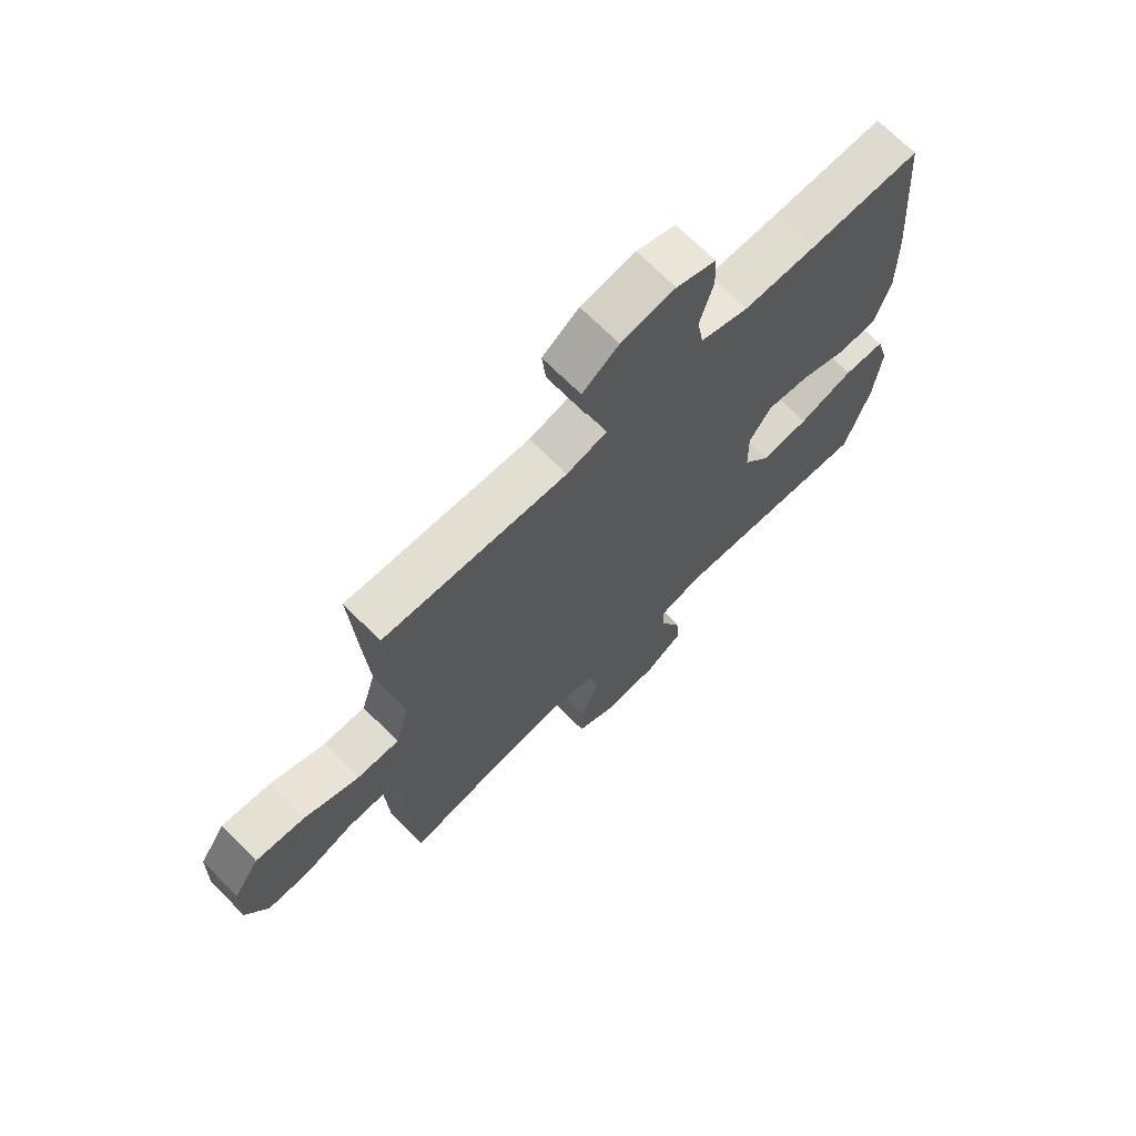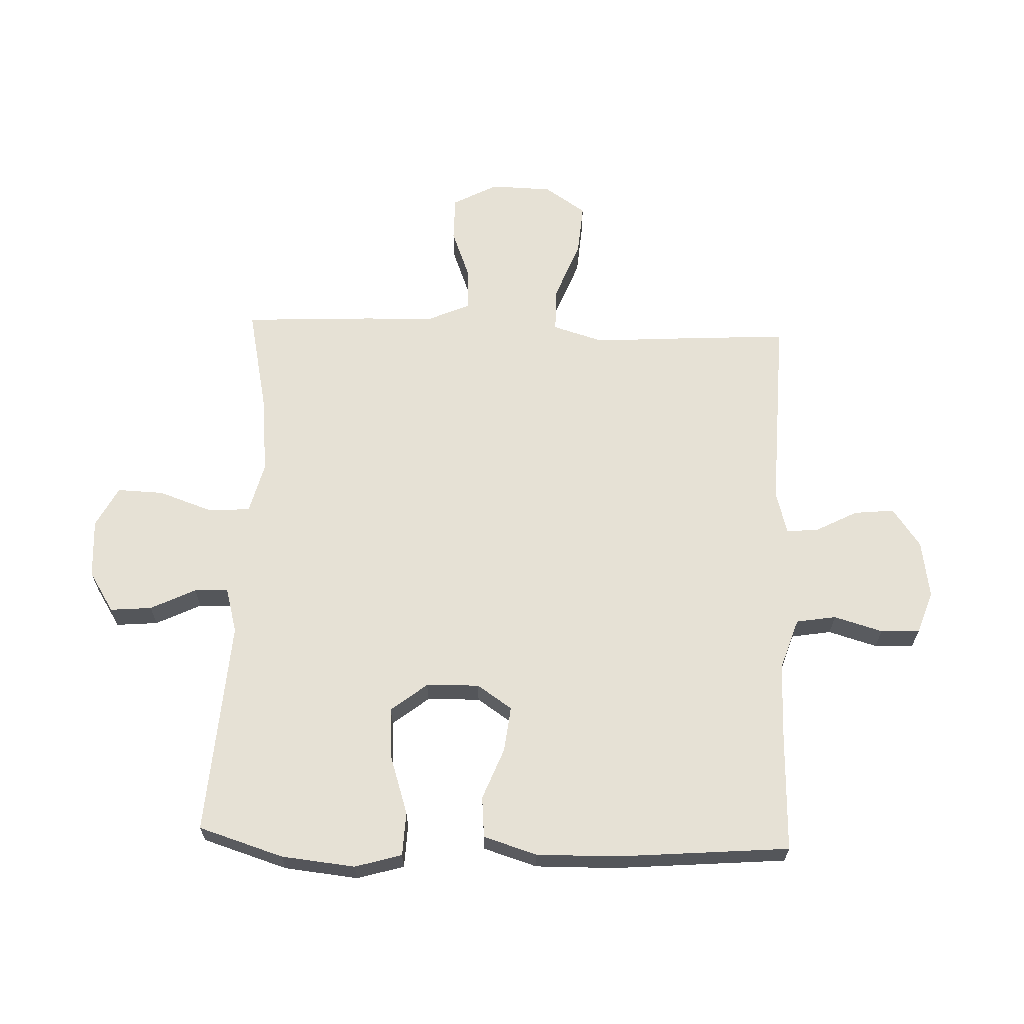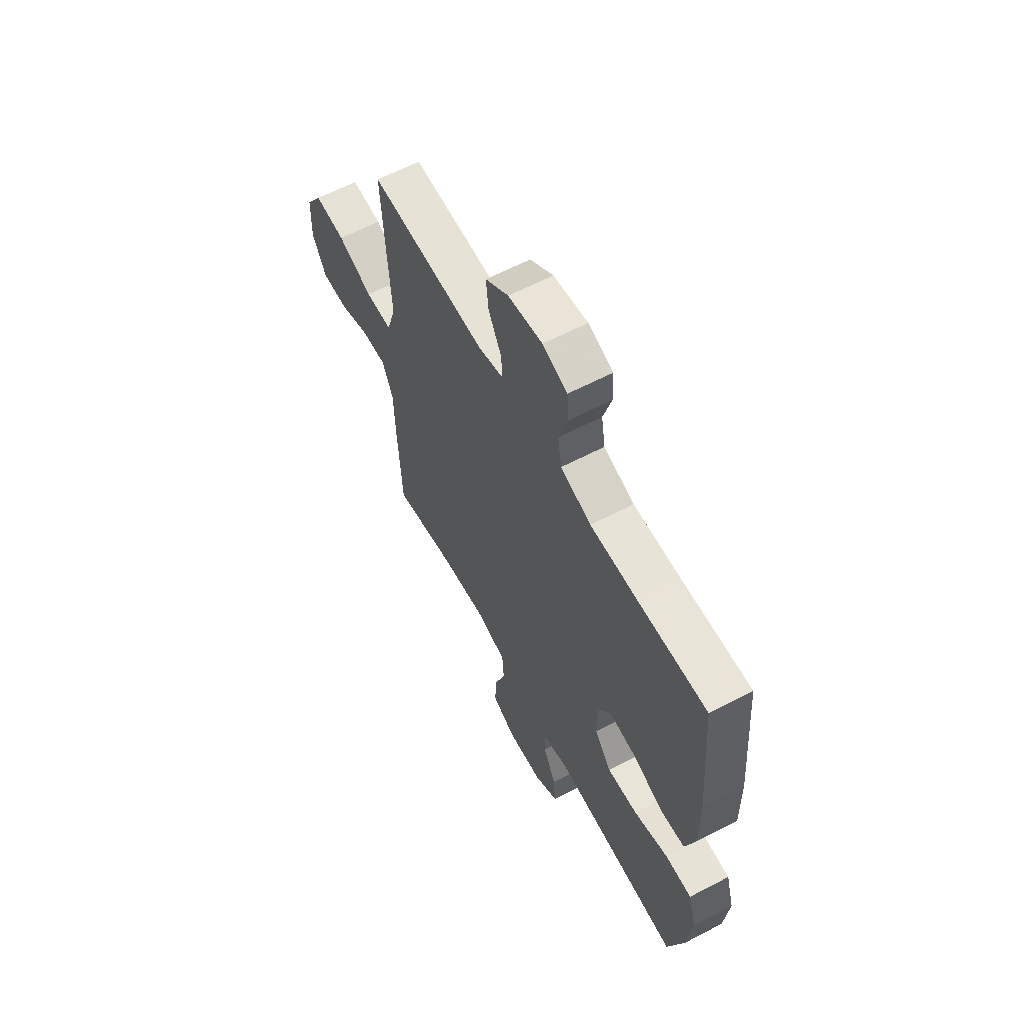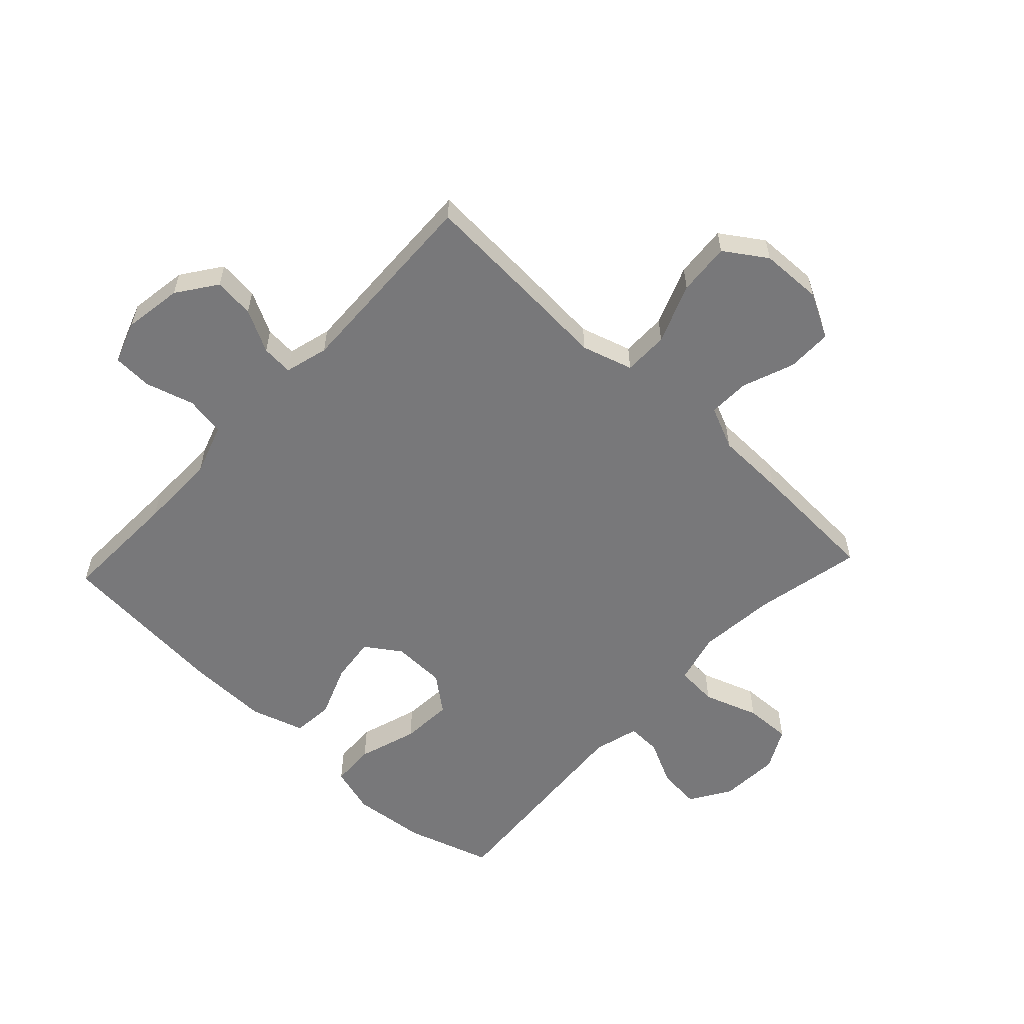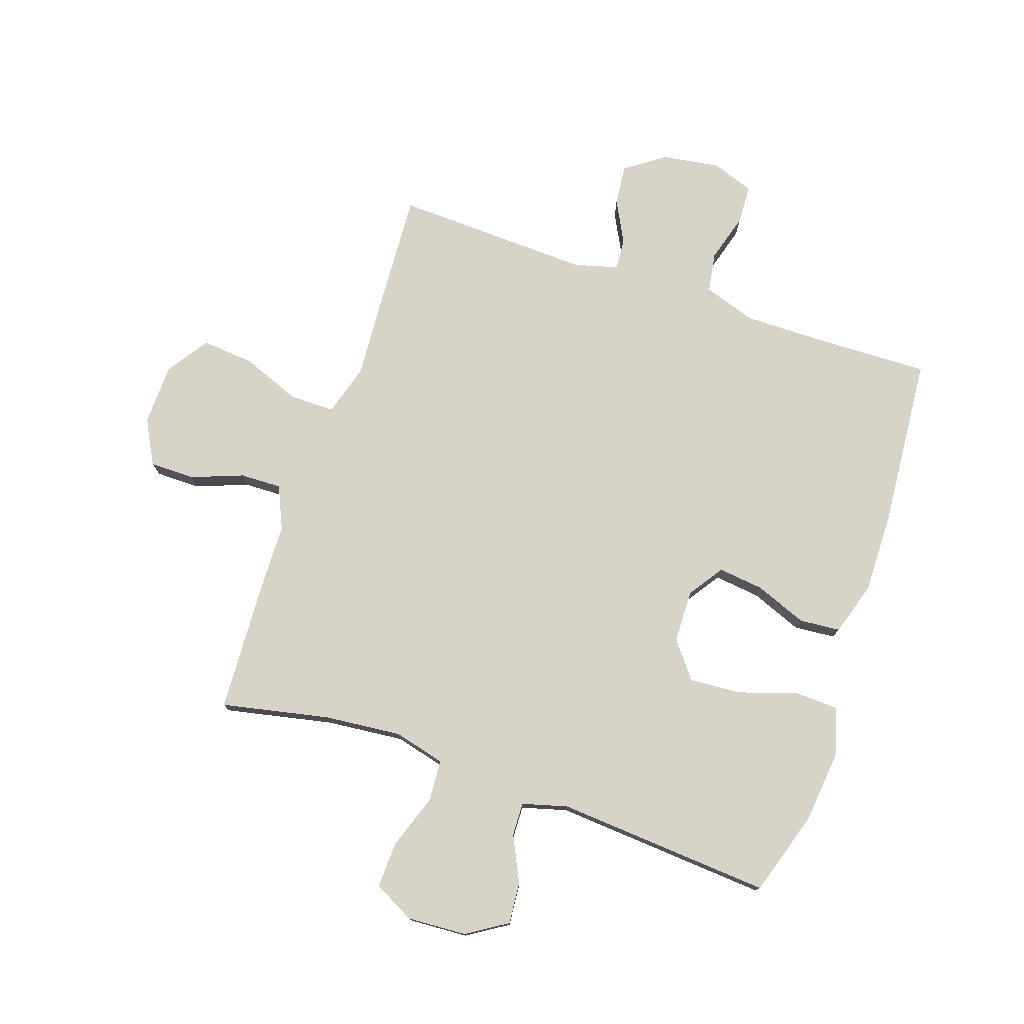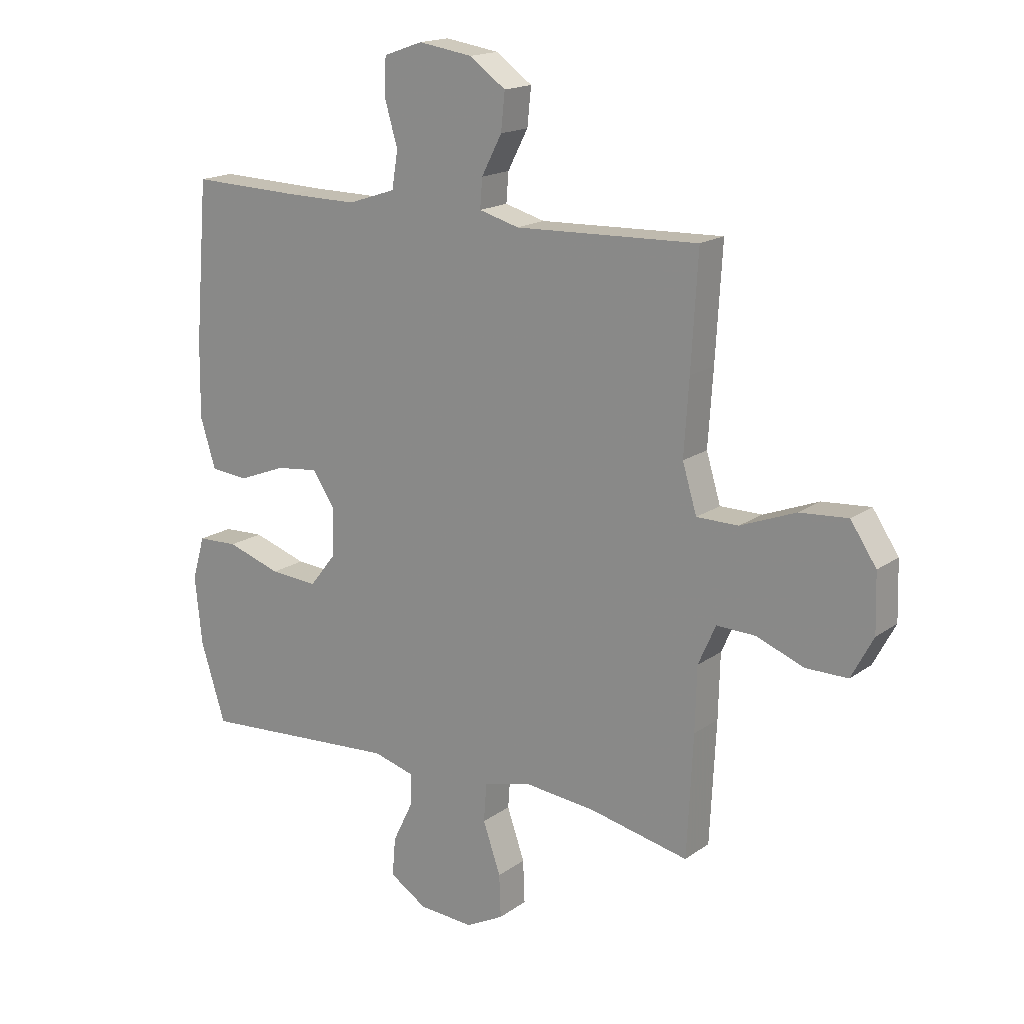
<metadata>
{"format":"obj","ext":"obj","renderer":"f3d","projection":"perspective","resolution":1024,"background":"white","views":[{"elev":69.3,"azim":135.3,"up":"+Z"},{"elev":64.5,"azim":-87.9,"up":"+Y"},{"elev":61.7,"azim":-118.0,"up":"+Z"},{"elev":-57.5,"azim":46.9,"up":"+Y"},{"elev":76.7,"azim":-161.2,"up":"+Y"},{"elev":17.1,"azim":36.0,"up":"+Z"}]}
</metadata>
<code>
v 0.5 0.07 0.5
v 0.488 0.07 0.297
v 0.479 0.07 0.162
v 0.505 0.07 0.076
v 0.581 0.07 0.076
v 0.681 0.07 0.115
v 0.769 0.07 0.122
v 0.816 0.07 0.052
v 0.819 0.07 -0.052
v 0.779 0.07 -0.127
v 0.703 0.07 -0.127
v 0.616 0.07 -0.094
v 0.546 0.07 -0.092
v 0.514 0.07 -0.164
v 0.511 0.07 -0.28
v 0.5 0.07 -0.5
v 0.319 0.07 -0.462
v 0.188 0.07 -0.449
v 0.102 0.07 -0.471
v 0.097 0.07 -0.541
v 0.129 0.07 -0.633
v 0.132 0.07 -0.711
v 0.063 0.07 -0.747
v -0.037 0.07 -0.741
v -0.105 0.07 -0.698
v -0.099 0.07 -0.628
v -0.062 0.07 -0.552
v -0.06 0.07 -0.495
v -0.136 0.07 -0.474
v -0.5 0.07 -0.5
v -0.545 0.07 -0.357
v -0.558 0.07 -0.233
v -0.535 0.07 -0.154
v -0.461 0.07 -0.151
v -0.362 0.07 -0.183
v -0.275 0.07 -0.189
v -0.227 0.07 -0.128
v -0.225 0.07 -0.039
v -0.265 0.07 0.02
v -0.342 0.07 0.011
v -0.429 0.07 -0.023
v -0.498 0.07 -0.017
v -0.526 0.07 0.073
v -0.524 0.07 0.209
v -0.5 0.07 0.5
v -0.3 0.07 0.494
v -0.17 0.07 0.493
v -0.083 0.07 0.522
v -0.072 0.07 0.589
v -0.096 0.07 0.671
v -0.093 0.07 0.737
v -0.022 0.07 0.762
v 0.076 0.07 0.747
v 0.142 0.07 0.7
v 0.135 0.07 0.632
v 0.098 0.07 0.561
v 0.094 0.07 0.508
v 0.167 0.07 0.488
v 0.5 0 0.5
v 0.488 0 0.297
v 0.479 0 0.162
v 0.505 0 0.076
v 0.581 0 0.076
v 0.681 0 0.115
v 0.769 0 0.122
v 0.816 0 0.052
v 0.819 0 -0.052
v 0.779 0 -0.127
v 0.703 0 -0.127
v 0.616 0 -0.094
v 0.546 0 -0.092
v 0.514 0 -0.164
v 0.511 0 -0.28
v 0.5 0 -0.5
v 0.319 0 -0.462
v 0.188 0 -0.449
v 0.102 0 -0.471
v 0.097 0 -0.541
v 0.129 0 -0.633
v 0.132 0 -0.711
v 0.063 0 -0.747
v -0.037 0 -0.741
v -0.105 0 -0.698
v -0.099 0 -0.628
v -0.062 0 -0.552
v -0.06 0 -0.495
v -0.136 0 -0.474
v -0.5 0 -0.5
v -0.545 0 -0.357
v -0.558 0 -0.233
v -0.535 0 -0.154
v -0.461 0 -0.151
v -0.362 0 -0.183
v -0.275 0 -0.189
v -0.227 0 -0.128
v -0.225 0 -0.039
v -0.265 0 0.02
v -0.342 0 0.011
v -0.429 0 -0.023
v -0.498 0 -0.017
v -0.526 0 0.073
v -0.524 0 0.209
v -0.5 0 0.5
v -0.3 0 0.494
v -0.17 0 0.493
v -0.083 0 0.522
v -0.072 0 0.589
v -0.096 0 0.671
v -0.093 0 0.737
v -0.022 0 0.762
v 0.076 0 0.747
v 0.142 0 0.7
v 0.135 0 0.632
v 0.098 0 0.561
v 0.094 0 0.508
v 0.167 0 0.488
f 53 54 55 56
f 53 56 57
f 52 53 57
f 49 50 51 52
f 48 49 52 57
f 47 48 57 58
f 43 44 45 46
f 43 46 47 58
f 40 41 42 43
f 39 40 43 58
f 32 33 34 35
f 32 35 36
f 29 30 31 32
f 28 29 32 36
f 24 25 26 27
f 24 27 28
f 23 24 28
f 20 21 22 23
f 19 20 23 28
f 18 19 28 36
f 14 15 16 17
f 13 14 17 18
f 9 10 11 12
f 9 12 13
f 8 9 13
f 5 6 7 8
f 4 5 8 13
f 3 4 13 18
f 38 39 58 1
f 3 18 36 37
f 3 37 38
f 1 2 3 38
f 114 113 112 111
f 115 114 111
f 115 111 110
f 110 109 108 107
f 115 110 107 106
f 116 115 106 105
f 104 103 102 101
f 116 105 104 101
f 101 100 99 98
f 116 101 98 97
f 93 92 91 90
f 94 93 90
f 90 89 88 87
f 94 90 87 86
f 85 84 83 82
f 86 85 82
f 86 82 81
f 81 80 79 78
f 86 81 78 77
f 94 86 77 76
f 75 74 73 72
f 76 75 72 71
f 70 69 68 67
f 71 70 67
f 71 67 66
f 66 65 64 63
f 71 66 63 62
f 76 71 62 61
f 59 116 97 96
f 95 94 76 61
f 96 95 61
f 96 61 60 59
f 1 59 60 2
f 2 60 61 3
f 3 61 62 4
f 4 62 63 5
f 5 63 64 6
f 6 64 65 7
f 7 65 66 8
f 8 66 67 9
f 9 67 68 10
f 10 68 69 11
f 11 69 70 12
f 12 70 71 13
f 13 71 72 14
f 14 72 73 15
f 15 73 74 16
f 16 74 75 17
f 17 75 76 18
f 18 76 77 19
f 19 77 78 20
f 20 78 79 21
f 21 79 80 22
f 22 80 81 23
f 23 81 82 24
f 24 82 83 25
f 25 83 84 26
f 26 84 85 27
f 27 85 86 28
f 28 86 87 29
f 29 87 88 30
f 30 88 89 31
f 31 89 90 32
f 32 90 91 33
f 33 91 92 34
f 34 92 93 35
f 35 93 94 36
f 36 94 95 37
f 37 95 96 38
f 38 96 97 39
f 39 97 98 40
f 40 98 99 41
f 41 99 100 42
f 42 100 101 43
f 43 101 102 44
f 44 102 103 45
f 45 103 104 46
f 46 104 105 47
f 47 105 106 48
f 48 106 107 49
f 49 107 108 50
f 50 108 109 51
f 51 109 110 52
f 52 110 111 53
f 53 111 112 54
f 54 112 113 55
f 55 113 114 56
f 56 114 115 57
f 57 115 116 58
f 58 116 59 1

</code>
